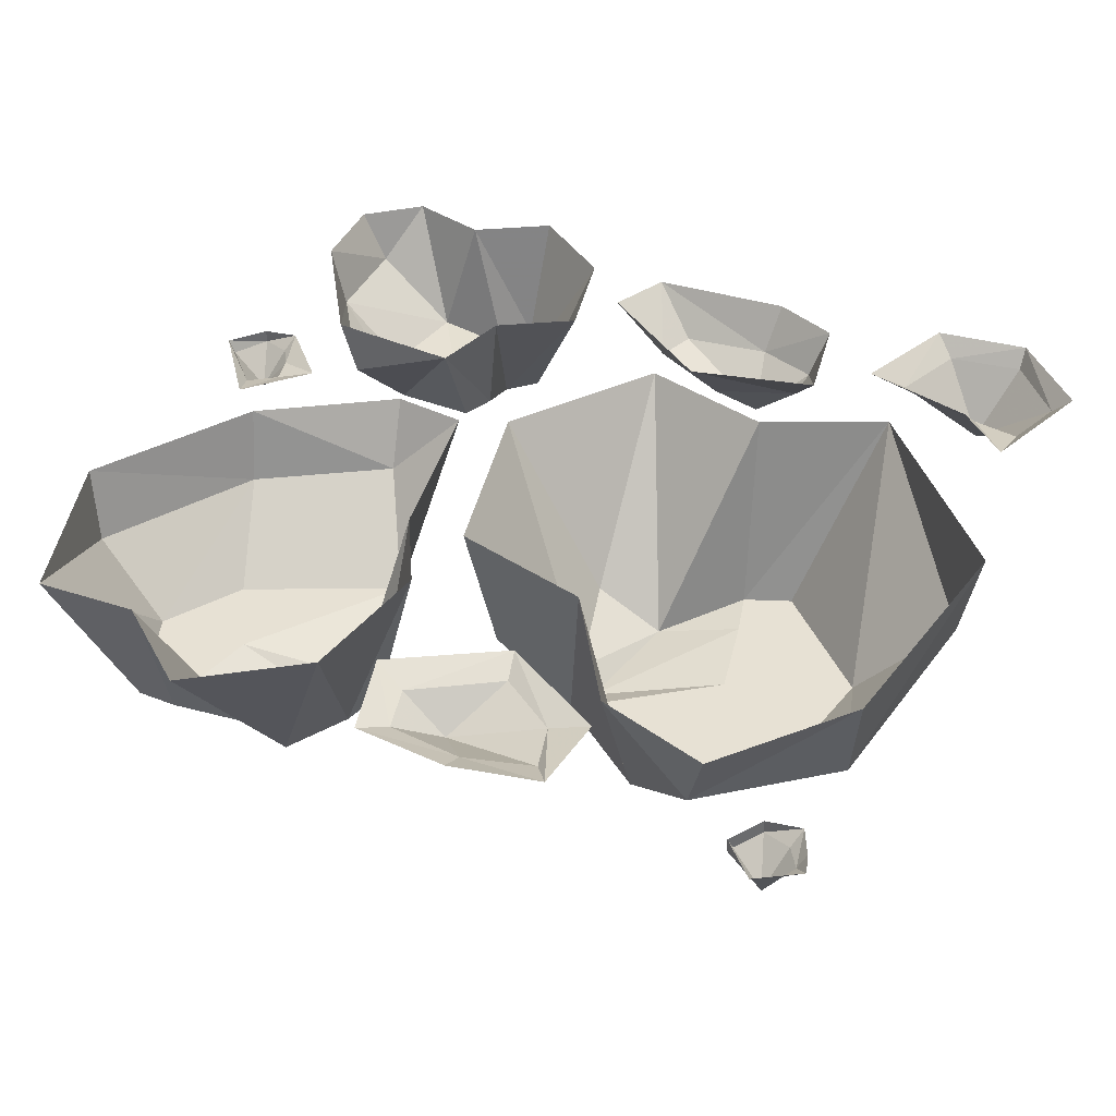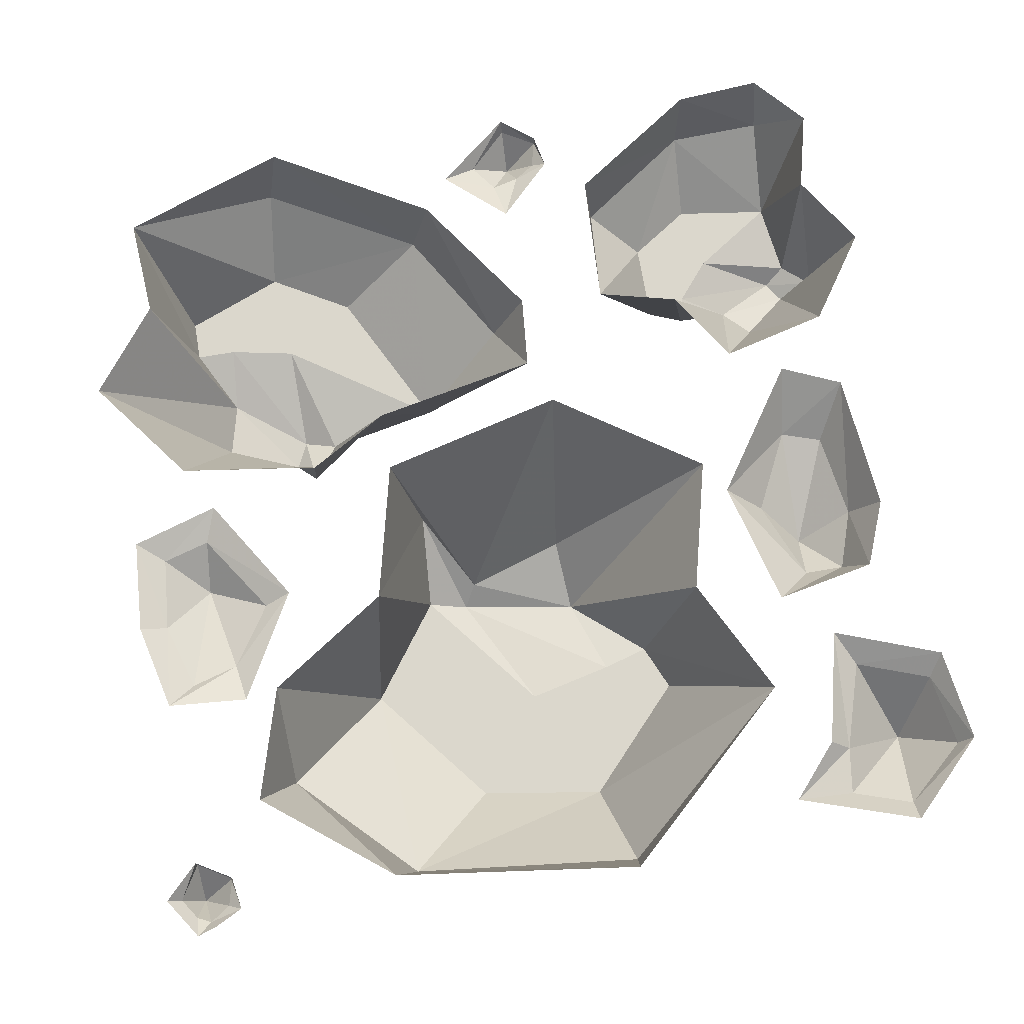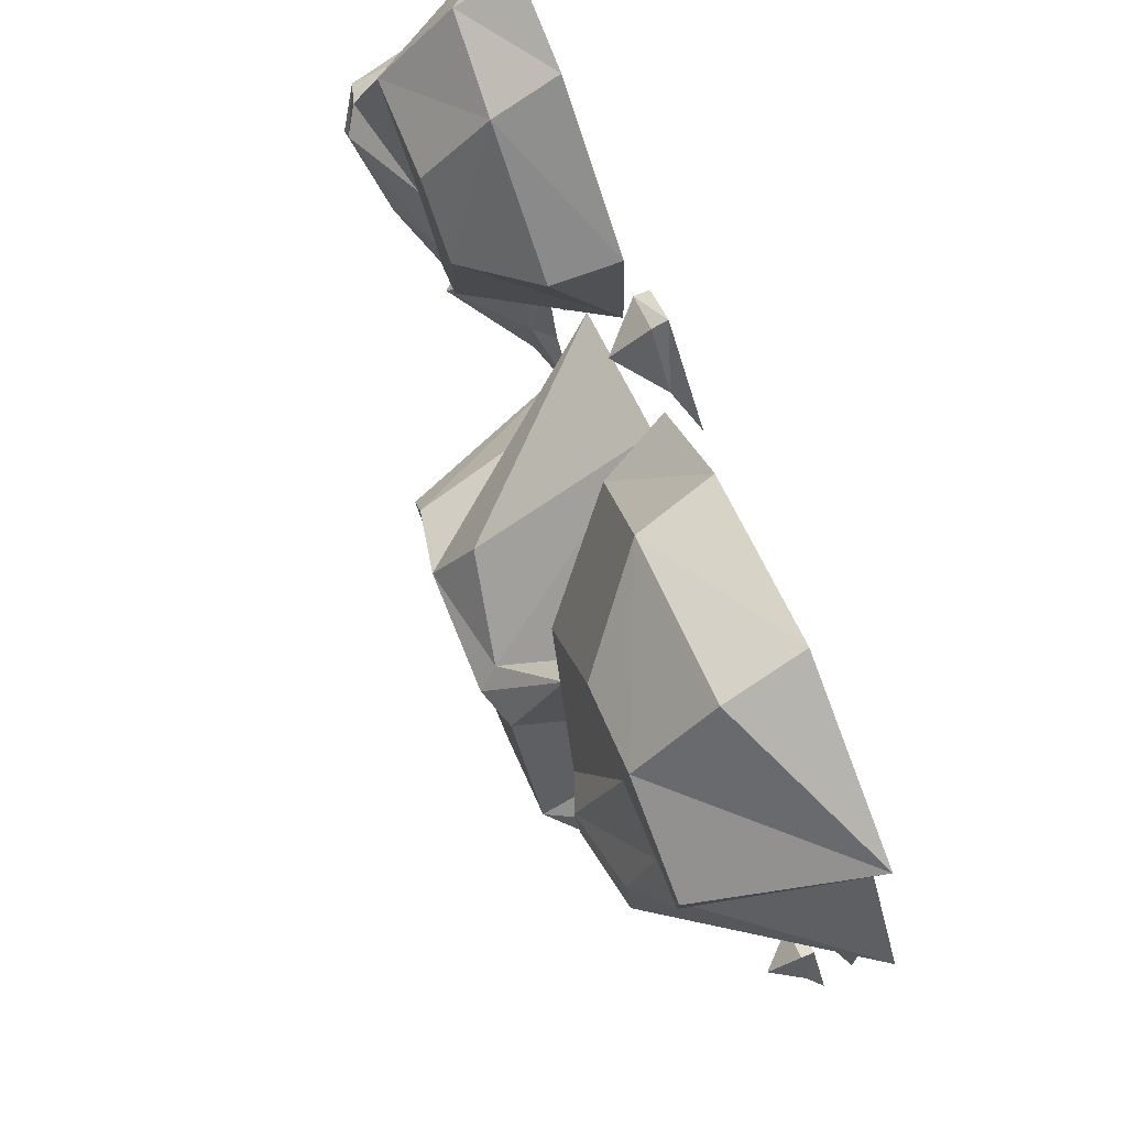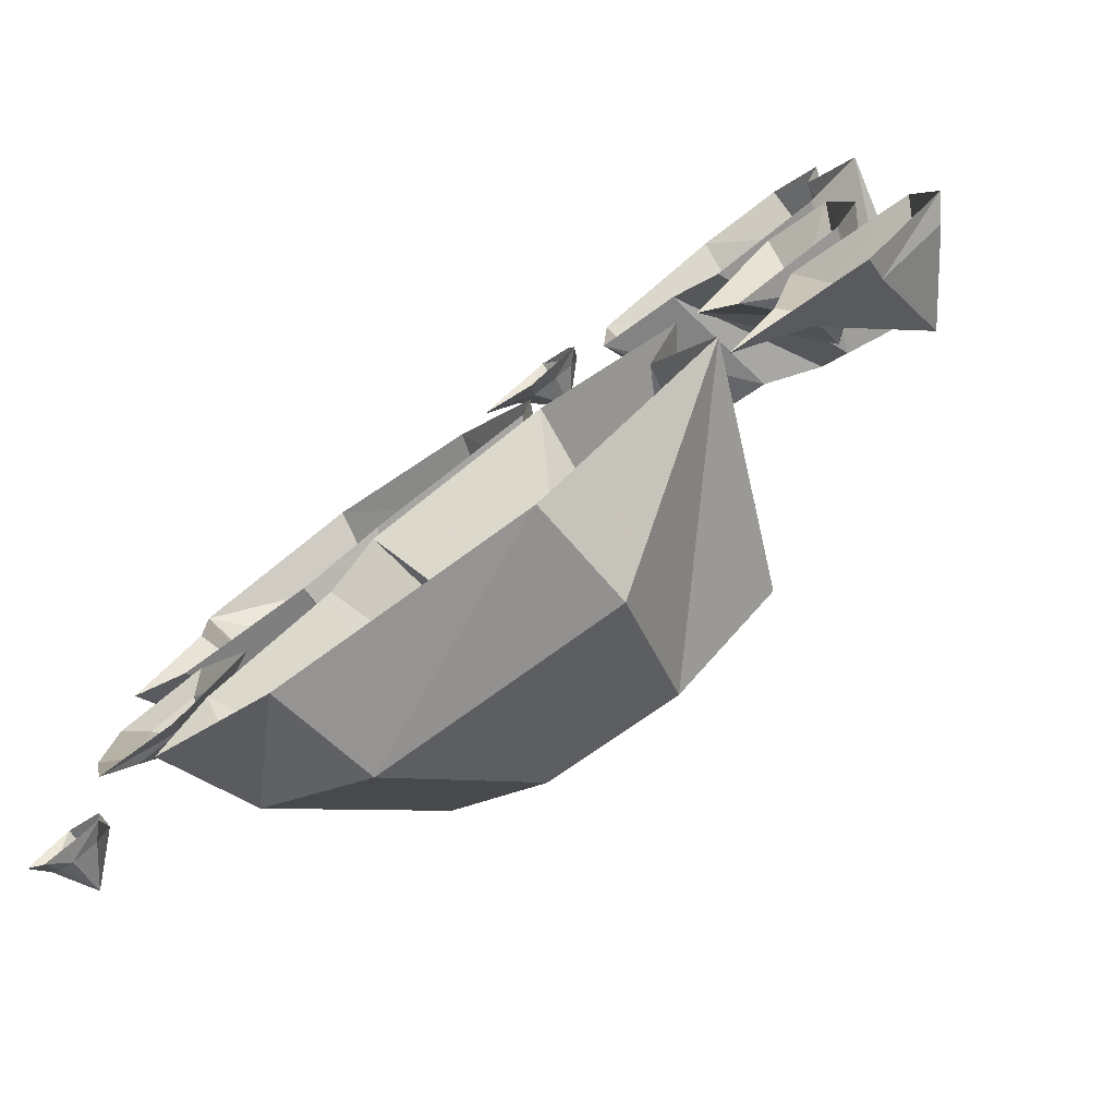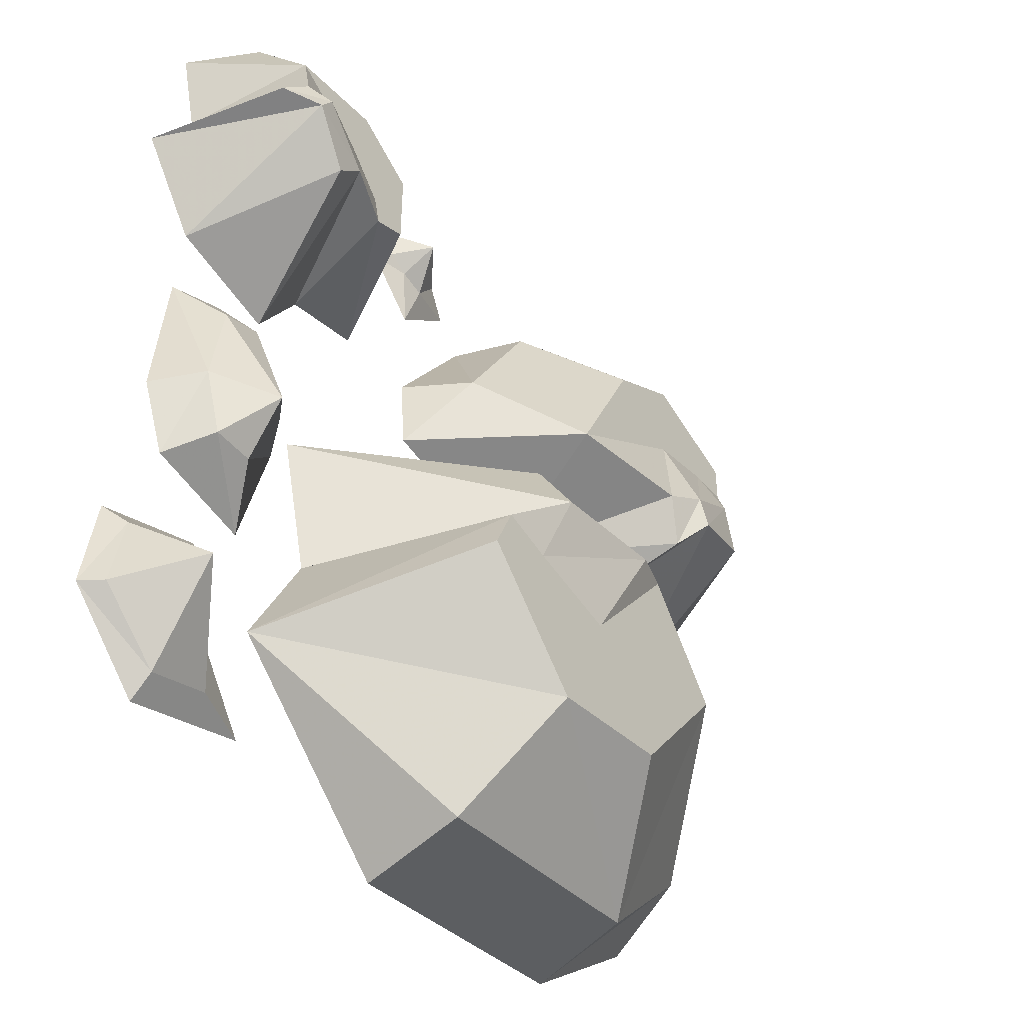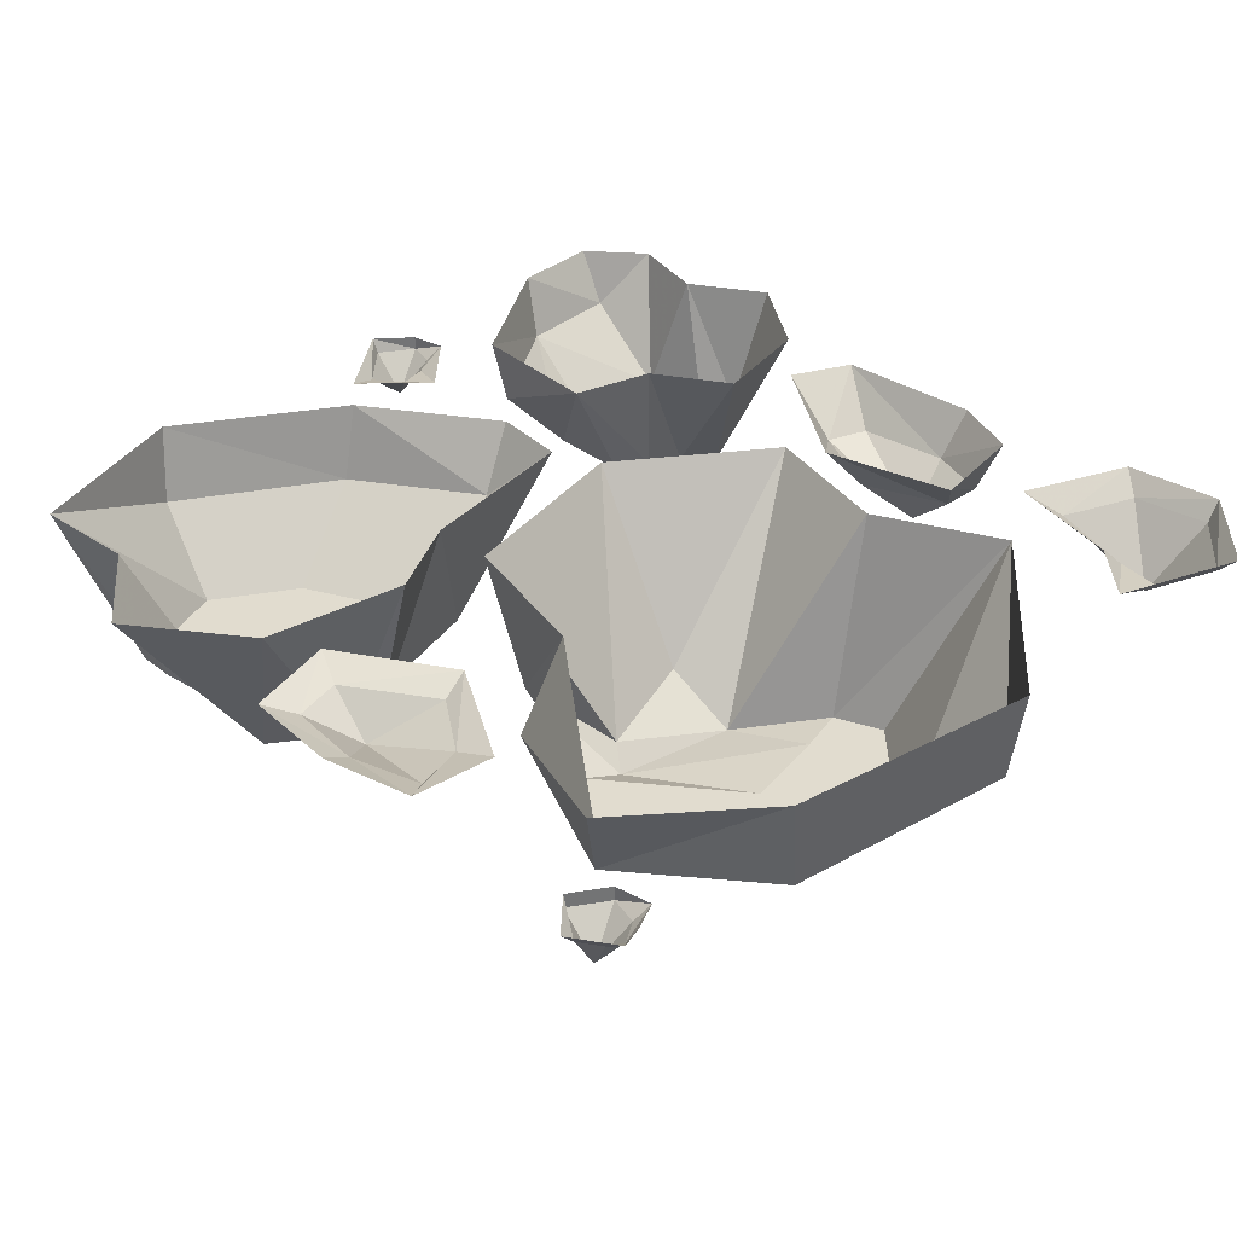
<metadata>
{"format":"obj","ext":"obj","renderer":"f3d","projection":"perspective","resolution":1024,"background":"white","views":[{"elev":39.4,"azim":116.1,"up":"+Y"},{"elev":73.1,"azim":170.3,"up":"+Y"},{"elev":78.8,"azim":67.9,"up":"+Z"},{"elev":-79.1,"azim":-143.3,"up":"+Z"},{"elev":-44.9,"azim":-53.4,"up":"+Z"},{"elev":34.3,"azim":136.4,"up":"+Y"}]}
</metadata>
<code>
o ground_decor/rocks/63
v -56 0 8
v -58 0 -13
v -54 -7 -12
v -52 -7 1
v -46 -7 3
v -47 0 12
v -34 0 -7
v -40 -7 -9
v -45 -7 -21
v -39 0 -26
v -51 -7 -21
v -54 0 -23
v -46 -13 -14
v 59 0 -27
v 62 0 -14
v 58 -2 -14
v 55 -2 -24
v 48 -2 -22
v 47 0 -28
v 38 0 -12
v 42 -2 -13
v 50 -2 -1
v 48 0 4
v 57 -2 -3
v 61 0 0
v 51 -7 -8
v 25 -15 -57
v -10 -15 -61
v -9 0 -64
v 28 0 -59
v 42 -13 -40
v 27 -30 -25
v 12 -30 -44
v -7 -30 -47
v -35 0 -40
v 42 0 -27
v 24 0 -15
v 47 0 -44
v 16 -30 -10
v 1 -30 -29
v -12 -30 -26
v -22 -30 -31
v -19 -30 -24
v -26 0 -22
v -8 -32 -14
v -31 0 -2
v -7 -26 -4
v -9 0 13
v 8 -29 -8
v 19 0 6
v 15 -22 3
v 10 -32 -11
v 9 -11 49
v 32 -11 62
v 30 0 64
v 6 0 50
v -2 -10 30
v 11 -22 22
v 22 -22 44
v 34 -22 51
v 55 0 55
v -6 0 20
v 19 0 15
v -7 0 31
v 28 -26 20
v 33 -22 37
v 43 -22 39
v 49 -22 45
v 49 -22 39
v 54 0 40
v 44 -26 30
v 64 0 27
v 46 -26 22
v 52 0 11
v 35 -28 18
v 31 0 8
v 32 -24 14
v 33 -28 22
v -39 -9 60
v -22 -9 48
v -21 0 50
v -40 0 63
v -53 -8 60
v -53 -18 48
v -39 -18 50
v -30 -18 44
v -20 0 30
v -60 0 56
v -57 0 44
v -53 0 64
v -55 -21 38
v -41 -18 40
v -36 -18 34
v -30 -18 32
v -35 -18 30
v -32 0 27
v -43 -21 31
v -39 0 16
v -47 -21 27
v -55 0 20
v -54 -23 33
v -64 0 33
v -59 -20 34
v -52 -23 36
v -9 -7 58
v -14 -2 60
v -13 -2 56
v -10 -2 54
v -6 -2 53
v -3 -2 57
v -9 -2 63
v -9 0 64
v -14 0 60
v -15 0 55
v -11 0 51
v -7 0 47
v 2 0 55
v 52 0 -60
v 56 0 -62
v 57 -2 -61
v 54 -2 -59
v 53 -2 -55
v 53 0 -55
v 58 0 -52
v 58 -2 -52
v 61 -2 -57
v 63 0 -57
v 59 -2 -60
v 59 0 -63
v 58 -7 -57
v -55 -13 -49
v -53 -3 -61
v -44 -3 -58
v -45 -3 -51
v -49 -3 -38
v -60 -3 -42
v -62 -3 -53
v -64 0 -53
v -53 0 -64
v -35 0 -58
v -42 0 -50
v -46 0 -33
v -62 0 -39
f 1 2 3
f 1 3 4
f 1 4 5
f 1 5 6
f 6 5 7
f 7 5 8
f 7 8 9
f 7 9 10
f 10 9 11
f 10 11 12
f 12 11 3
f 12 3 2
f 13 5 4
f 13 4 3
f 13 3 11
f 13 11 9
f 13 9 8
f 13 8 5
f 14 15 16
f 14 16 17
f 14 17 18
f 14 18 19
f 19 18 20
f 20 18 21
f 20 21 22
f 20 22 23
f 23 22 24
f 23 24 25
f 25 24 16
f 25 16 15
f 26 18 17
f 26 17 16
f 26 16 24
f 26 24 22
f 26 22 21
f 26 21 18
f 27 28 29
f 27 29 30
f 27 30 31
f 27 31 32
f 27 32 33
f 27 33 34
f 27 34 28
f 28 34 35
f 28 35 29
f 36 37 32
f 36 32 31
f 36 31 38
f 38 31 30
f 37 39 32
f 32 39 40
f 32 40 33
f 33 40 34
f 34 40 41
f 34 41 42
f 34 42 35
f 35 42 43
f 35 43 44
f 44 43 45
f 44 45 46
f 46 45 47
f 46 47 48
f 48 47 49
f 48 49 50
f 50 49 51
f 50 51 37
f 37 51 39
f 39 51 52
f 39 52 40
f 40 52 41
f 41 52 45
f 41 45 43
f 41 43 42
f 45 52 49
f 45 49 47
f 52 51 49
f 53 54 55
f 53 55 56
f 53 56 57
f 53 57 58
f 53 58 59
f 53 59 60
f 53 60 54
f 54 60 61
f 54 61 55
f 62 63 58
f 62 58 57
f 62 57 64
f 64 57 56
f 63 65 58
f 58 65 66
f 58 66 59
f 59 66 60
f 60 66 67
f 60 67 68
f 60 68 61
f 61 68 69
f 61 69 70
f 70 69 71
f 70 71 72
f 72 71 73
f 72 73 74
f 74 73 75
f 74 75 76
f 76 75 77
f 76 77 63
f 63 77 65
f 65 77 78
f 65 78 66
f 66 78 67
f 67 78 71
f 67 71 69
f 67 69 68
f 71 78 75
f 71 75 73
f 78 77 75
f 79 80 81
f 79 81 82
f 79 82 83
f 79 83 84
f 79 84 85
f 79 85 86
f 79 86 80
f 80 86 87
f 80 87 81
f 88 89 84
f 88 84 83
f 88 83 90
f 90 83 82
f 89 91 84
f 84 91 92
f 84 92 85
f 85 92 86
f 86 92 93
f 86 93 94
f 86 94 87
f 87 94 95
f 87 95 96
f 96 95 97
f 96 97 98
f 98 97 99
f 98 99 100
f 100 99 101
f 100 101 102
f 102 101 103
f 102 103 89
f 89 103 91
f 91 103 104
f 91 104 92
f 92 104 93
f 93 104 97
f 93 97 95
f 93 95 94
f 97 104 101
f 97 101 99
f 104 103 101
f 105 106 107
f 105 107 108
f 105 108 109
f 105 109 110
f 105 110 111
f 105 111 106
f 106 111 112
f 106 112 113
f 106 113 114
f 106 114 107
f 107 114 108
f 108 114 115
f 108 115 116
f 108 116 109
f 109 116 117
f 109 117 110
f 110 117 112
f 110 112 111
f 118 119 120
f 118 120 121
f 118 121 122
f 118 122 123
f 123 122 124
f 124 122 125
f 124 125 126
f 124 126 127
f 127 126 128
f 127 128 129
f 129 128 120
f 129 120 119
f 130 122 121
f 130 121 120
f 130 120 128
f 130 128 126
f 130 126 125
f 130 125 122
f 131 132 133
f 131 133 134
f 131 134 135
f 131 135 136
f 131 136 137
f 131 137 132
f 132 137 138
f 132 138 139
f 132 139 140
f 132 140 133
f 133 140 134
f 134 140 141
f 134 141 142
f 134 142 135
f 135 142 143
f 135 143 136
f 136 143 138
f 136 138 137

</code>
